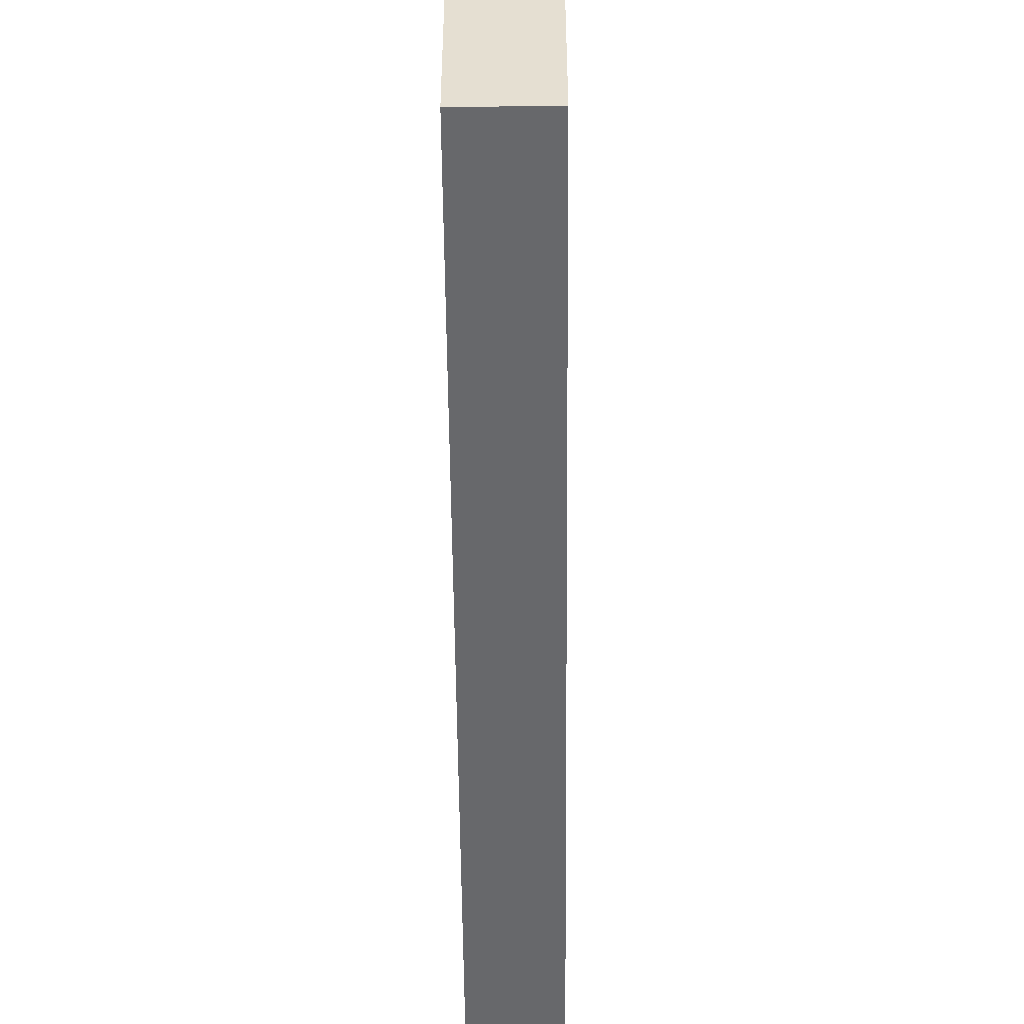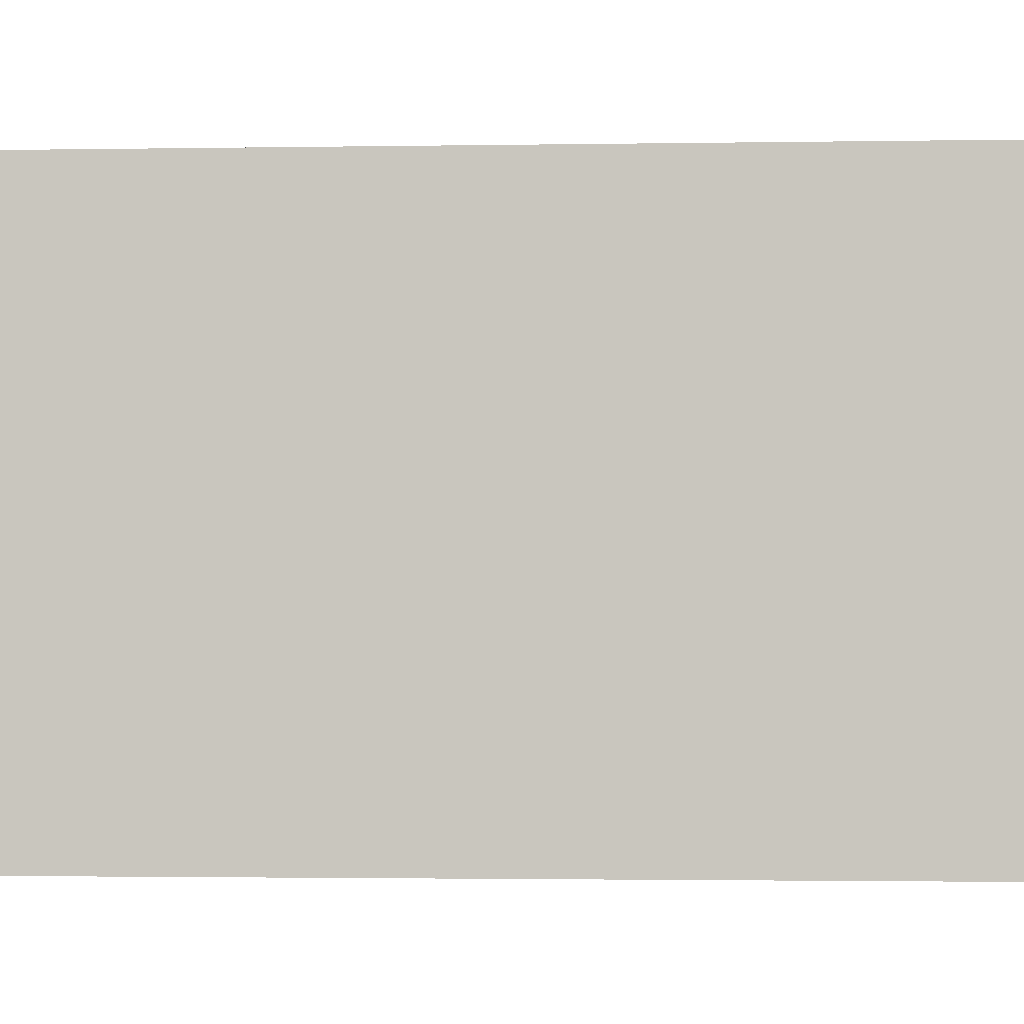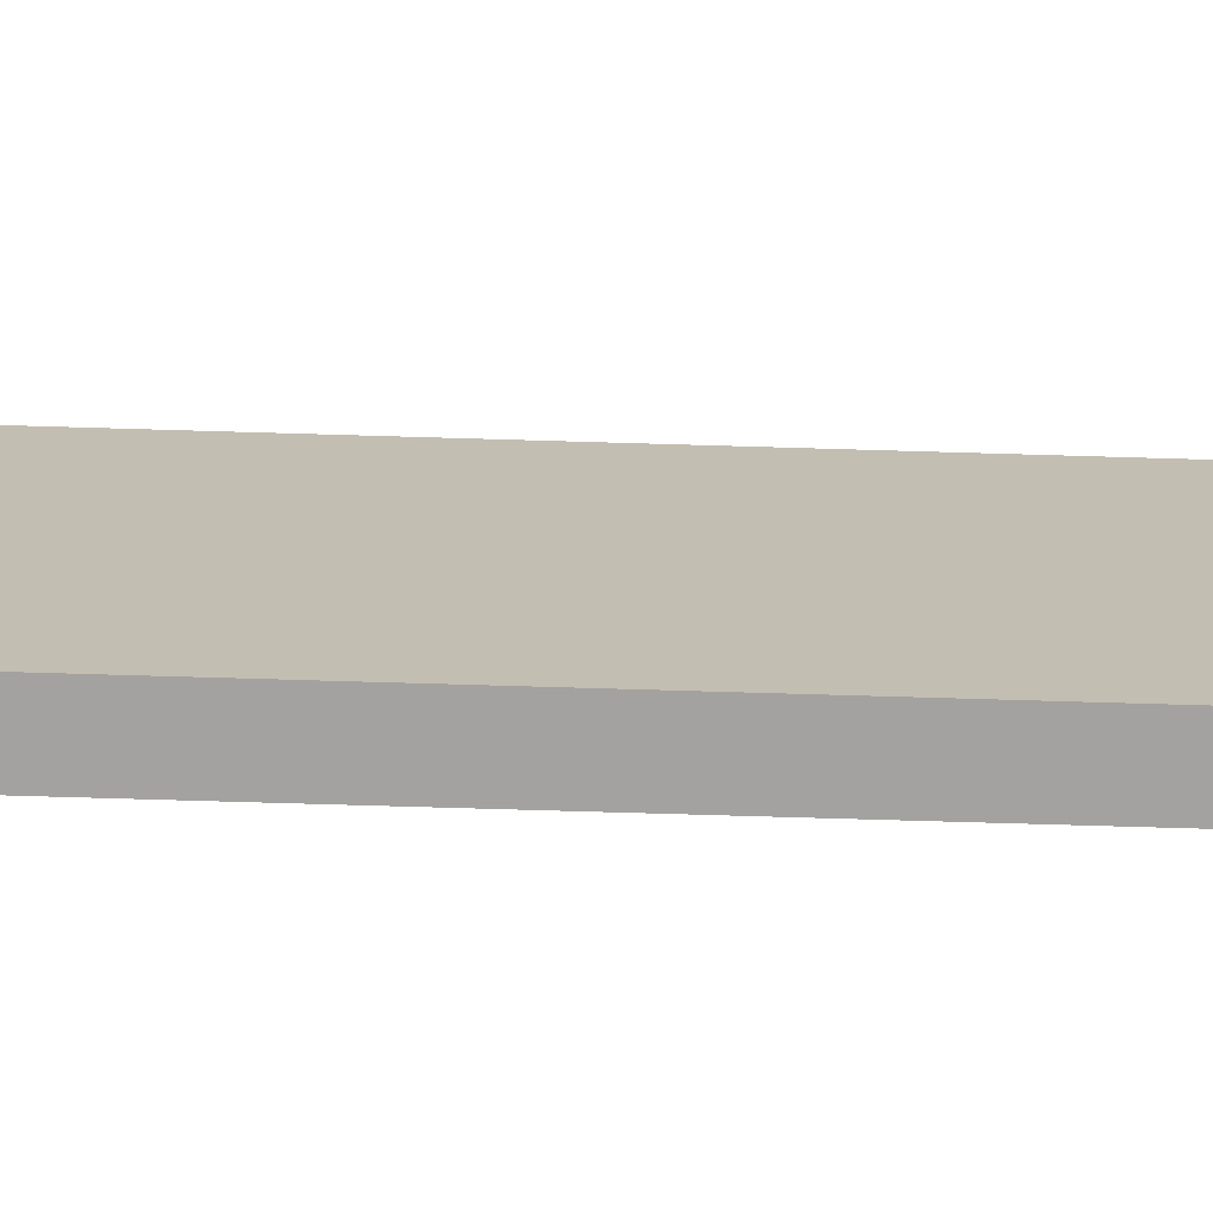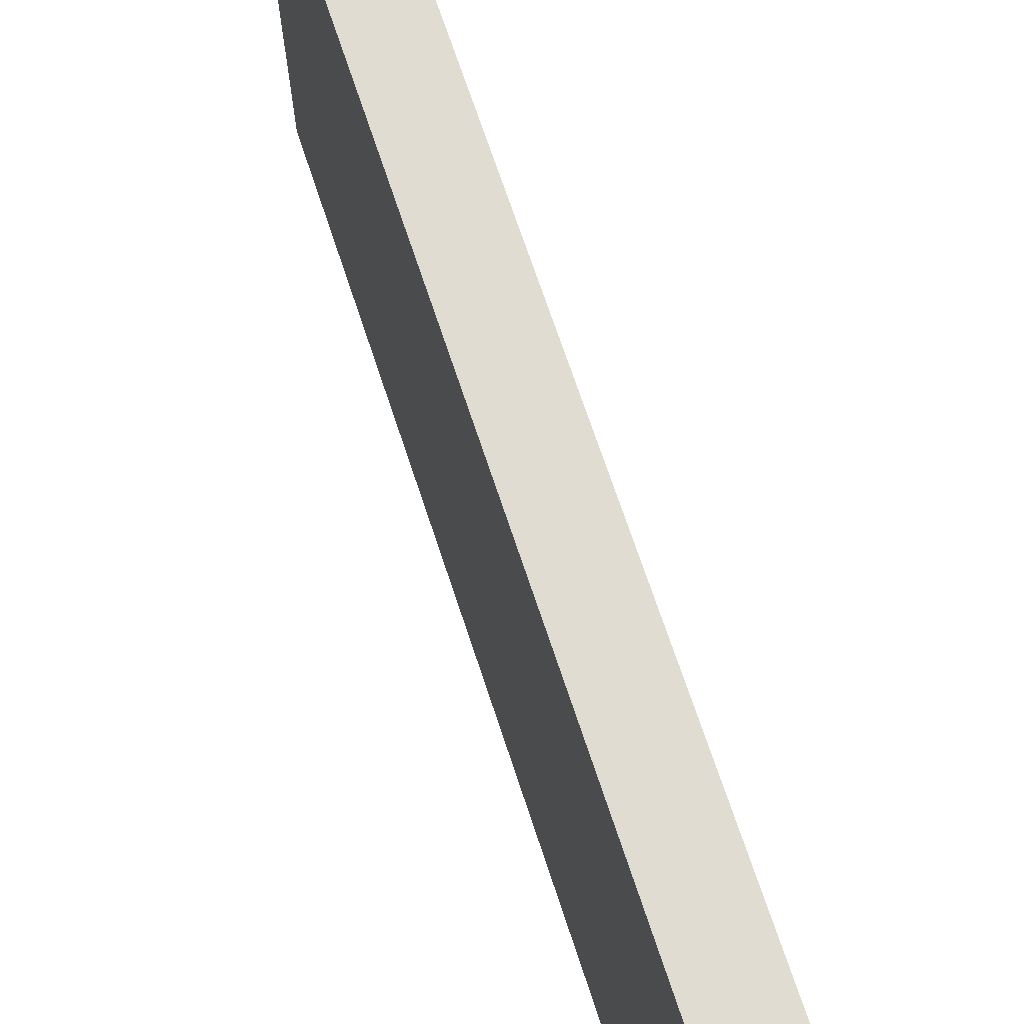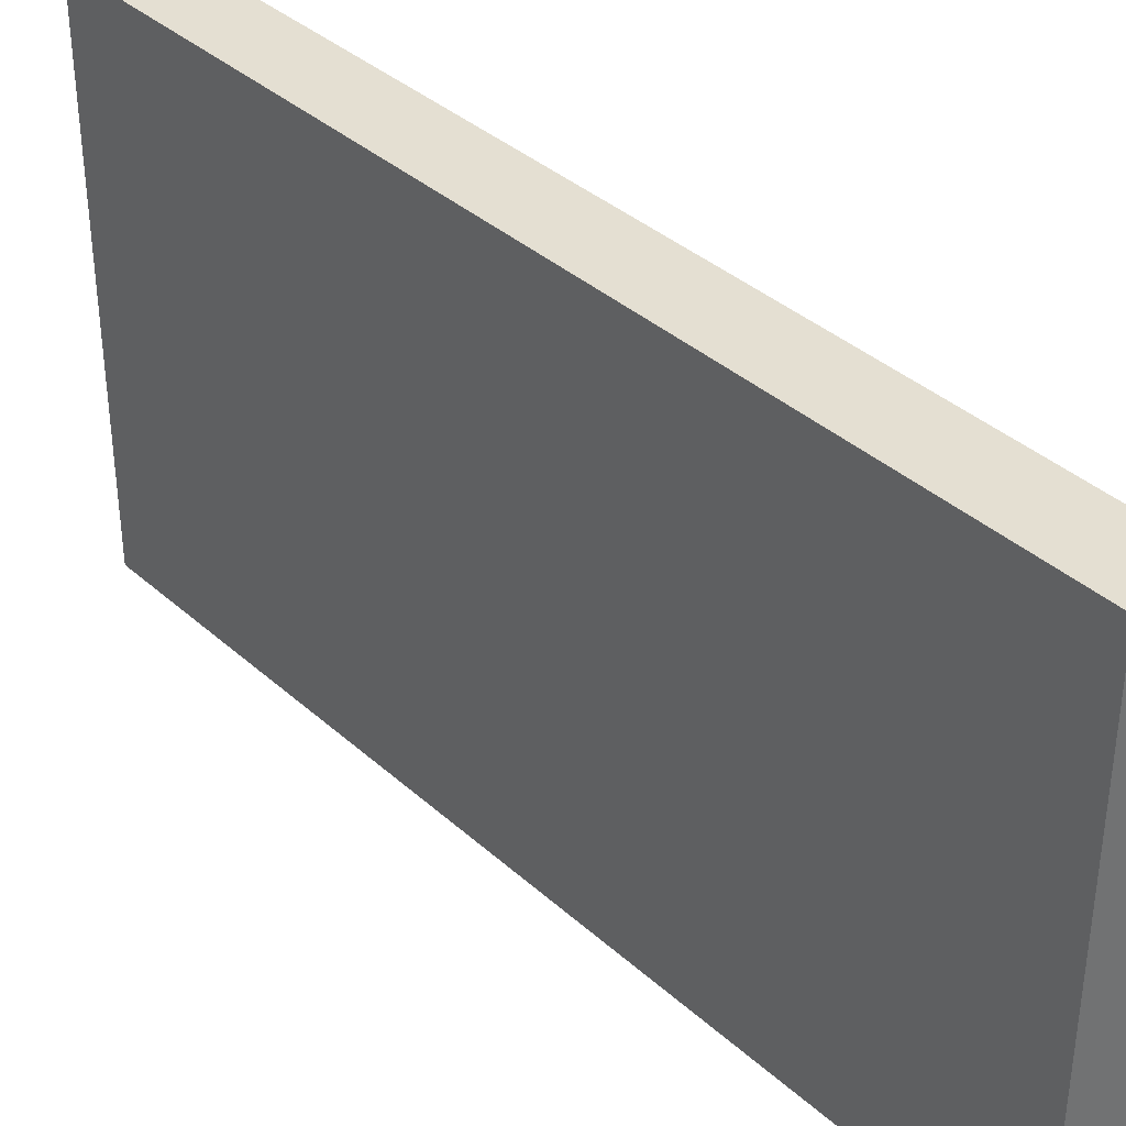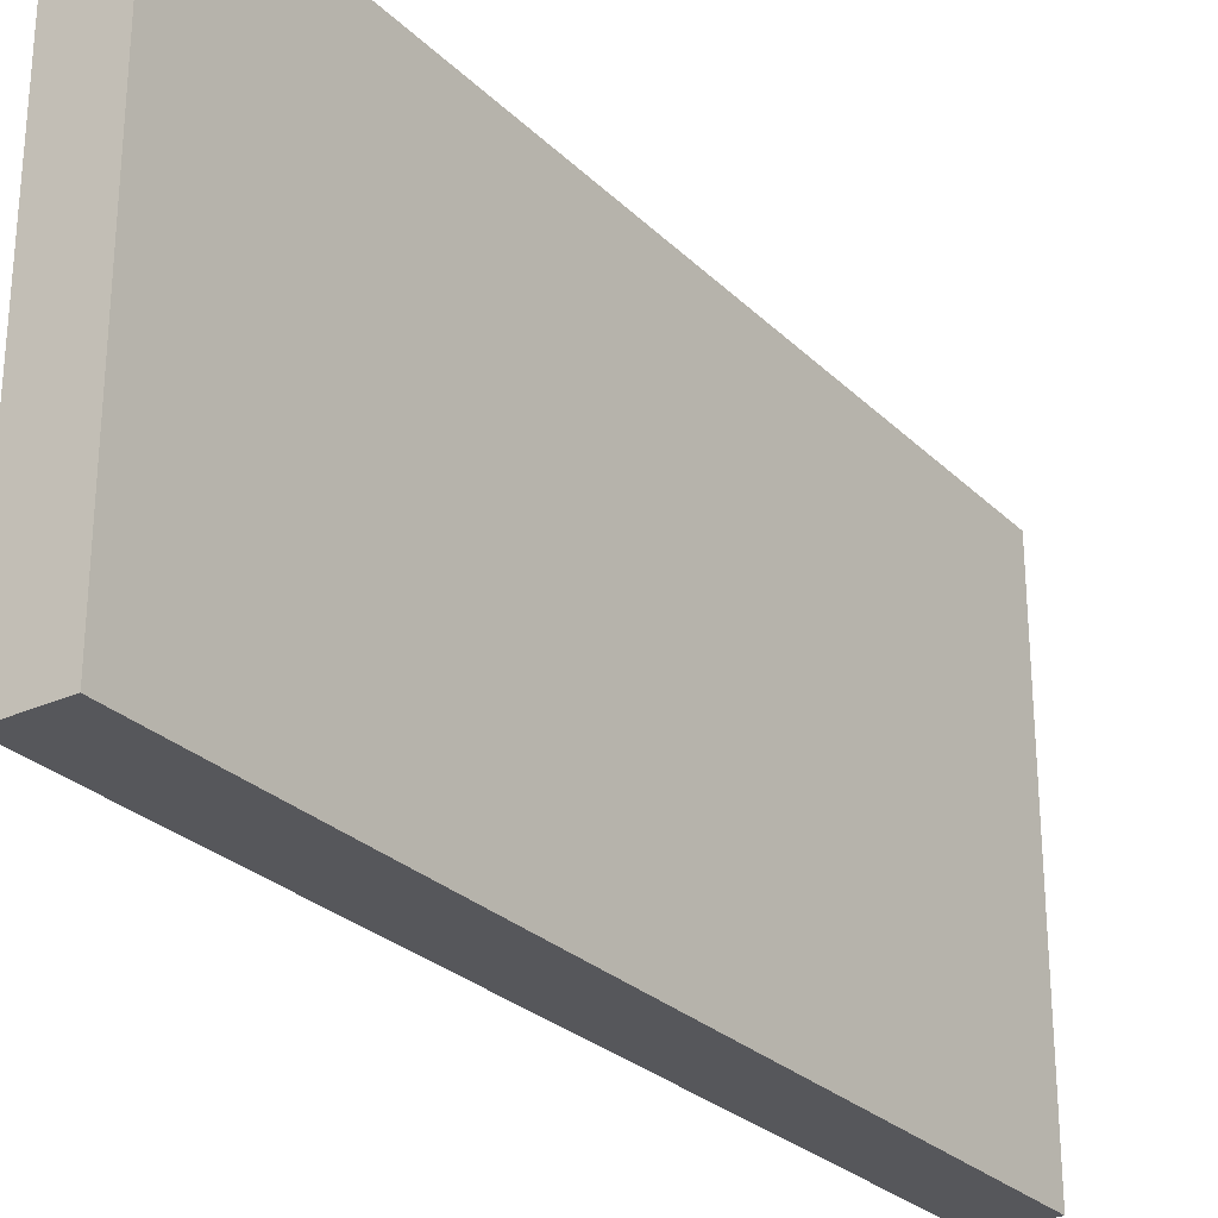
<metadata>
{"format":"obj","ext":"obj","renderer":"f3d","projection":"perspective","resolution":1024,"background":"white","views":[{"elev":-52.3,"azim":0.5,"up":"+Y"},{"elev":-1.9,"azim":-86.3,"up":"+Y"},{"elev":-72.7,"azim":-91.7,"up":"+Y"},{"elev":69.2,"azim":161.8,"up":"+Y"},{"elev":37.2,"azim":138.8,"up":"+Y"},{"elev":-27.4,"azim":-145.3,"up":"+Y"}]}
</metadata>
<code>
g default
v 95.38 -130 353
v 95.36 -130 444
v 102 -130 444
v 102 -130 353
v 102 -81 353
v 102 -81 444
v 95.36 -81 444
v 95.38 -81 353
g polySurface431_0
f 1 4 2
f 4 3 2
f 5 8 6
f 8 7 6
f 1 8 4
f 8 5 4
f 4 5 3
f 5 6 3
f 3 6 2
f 6 7 2
f 2 7 1
f 7 8 1

</code>
